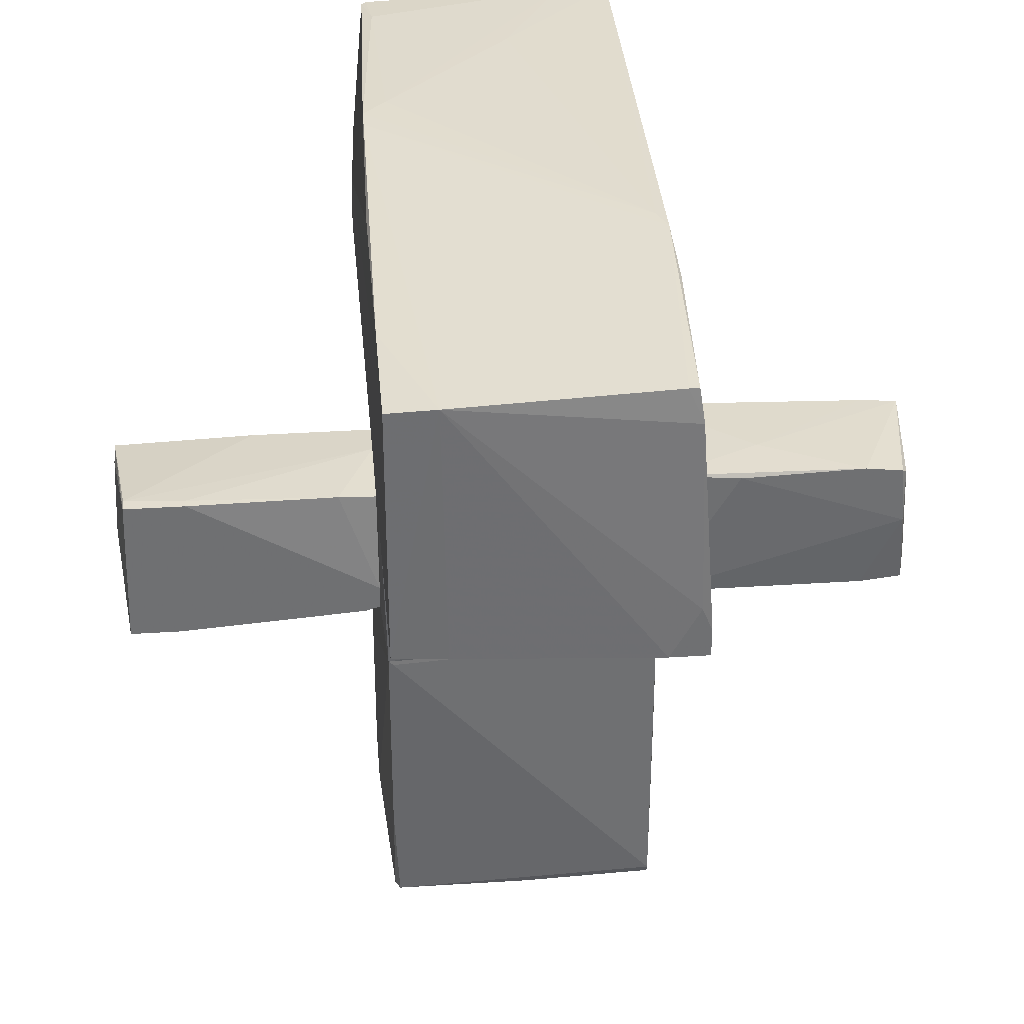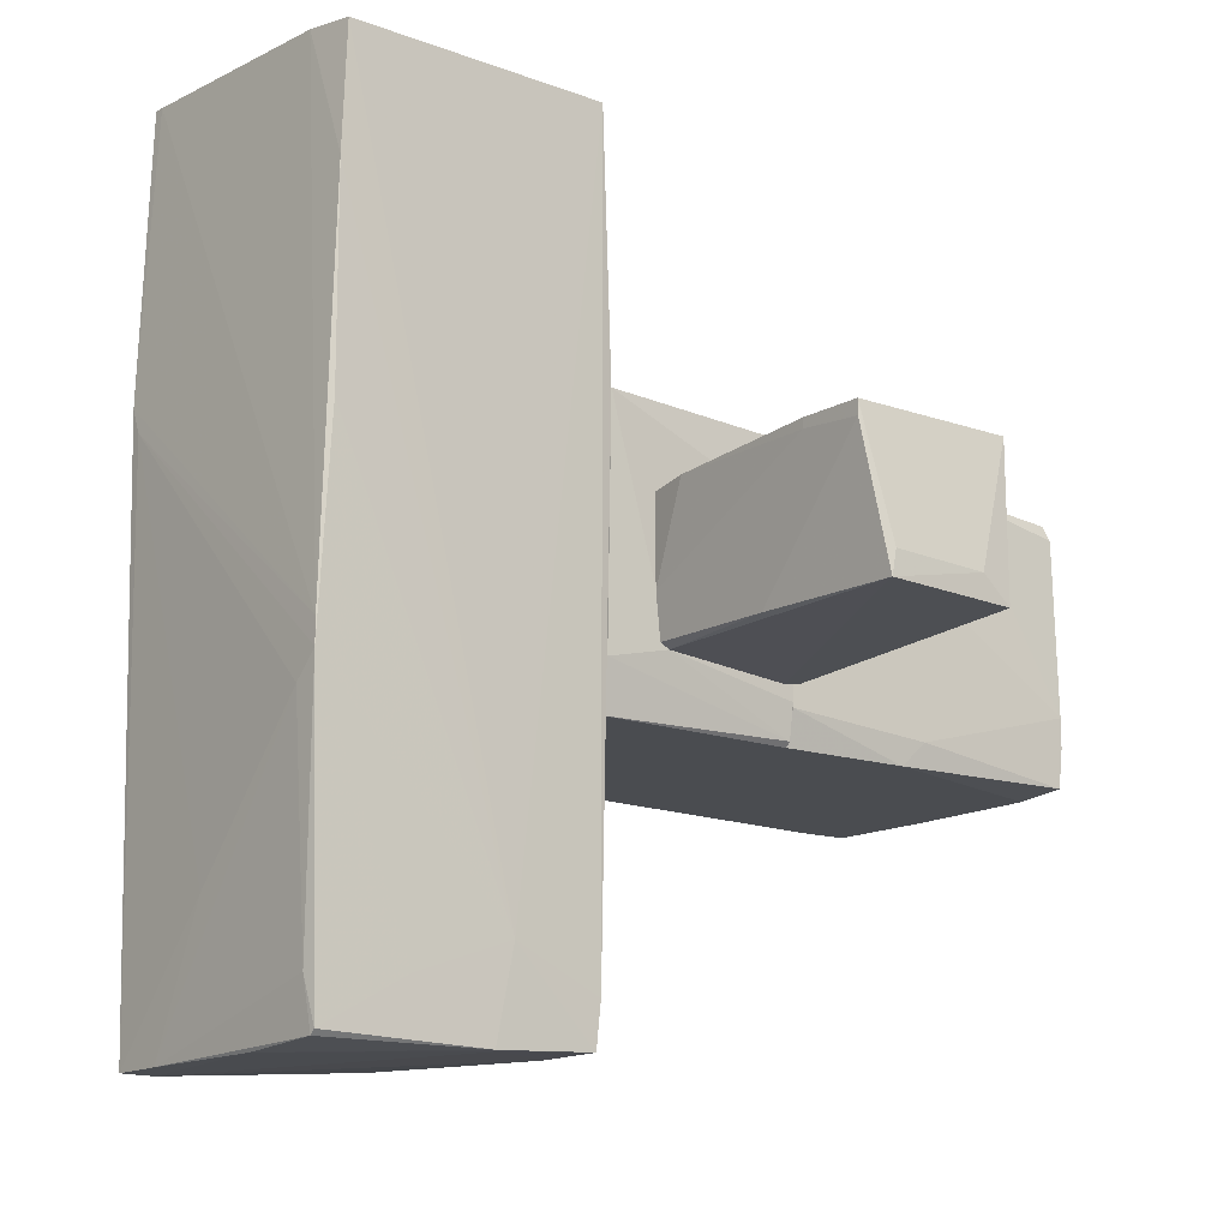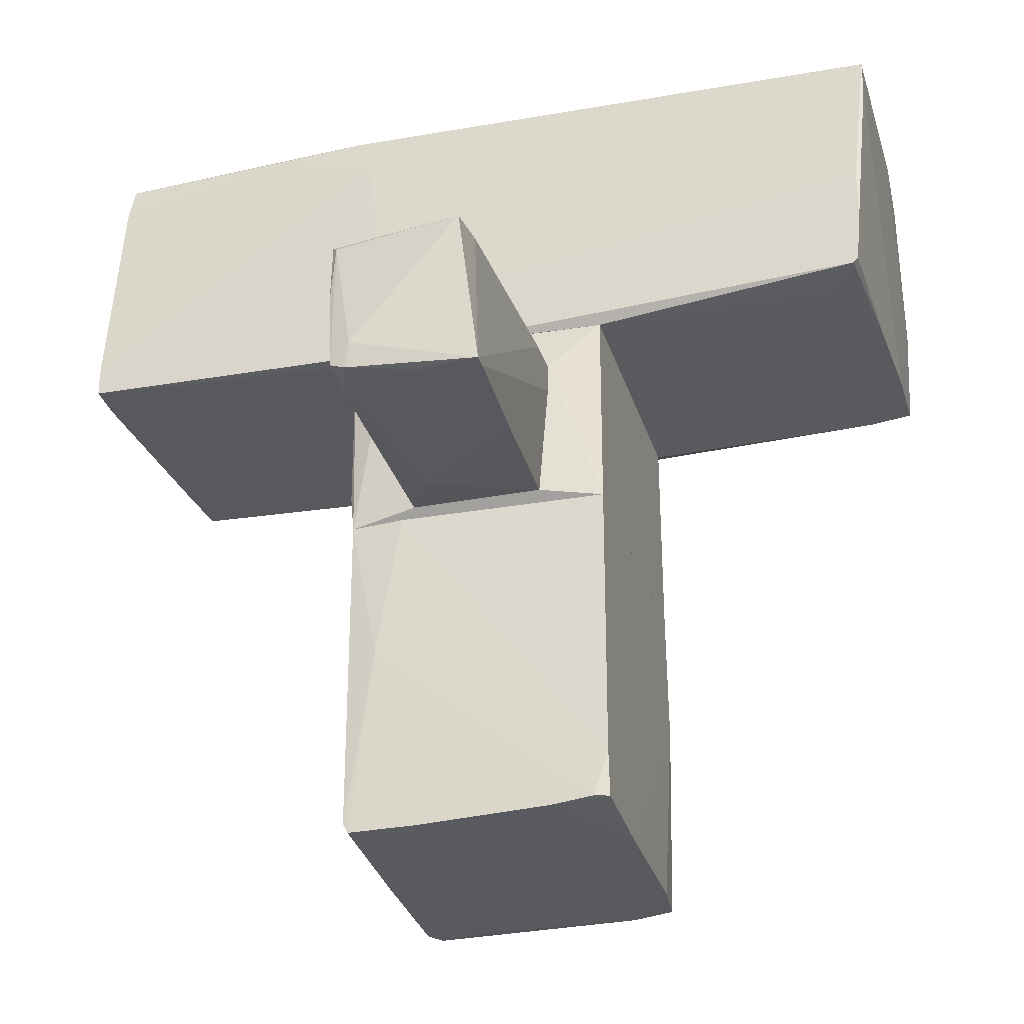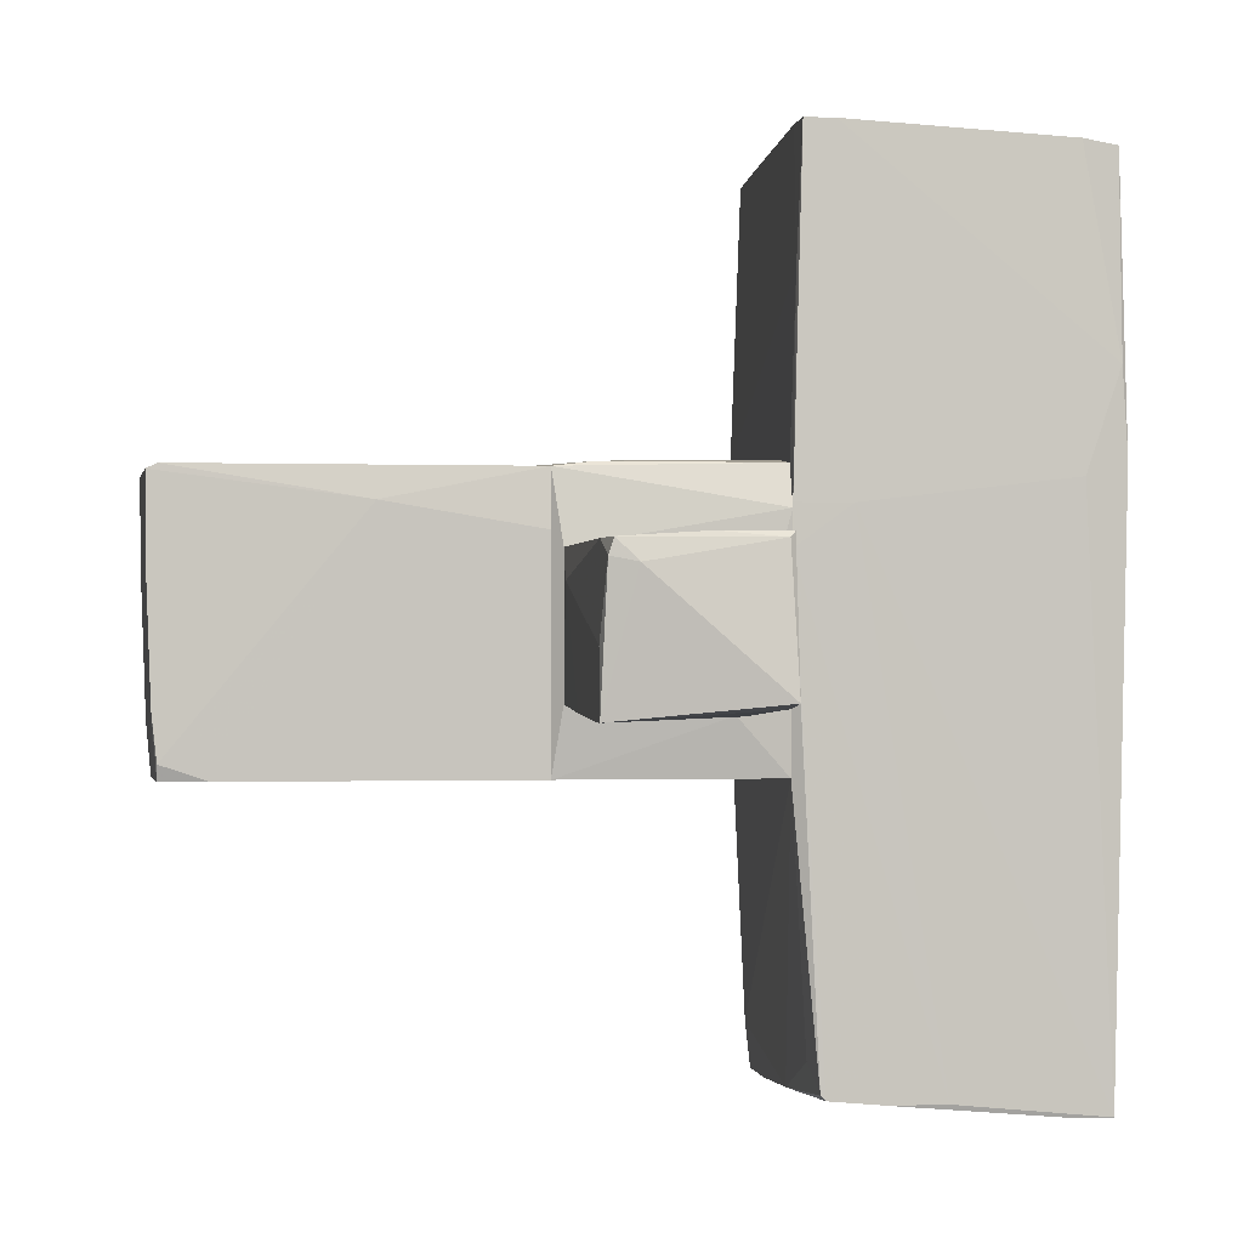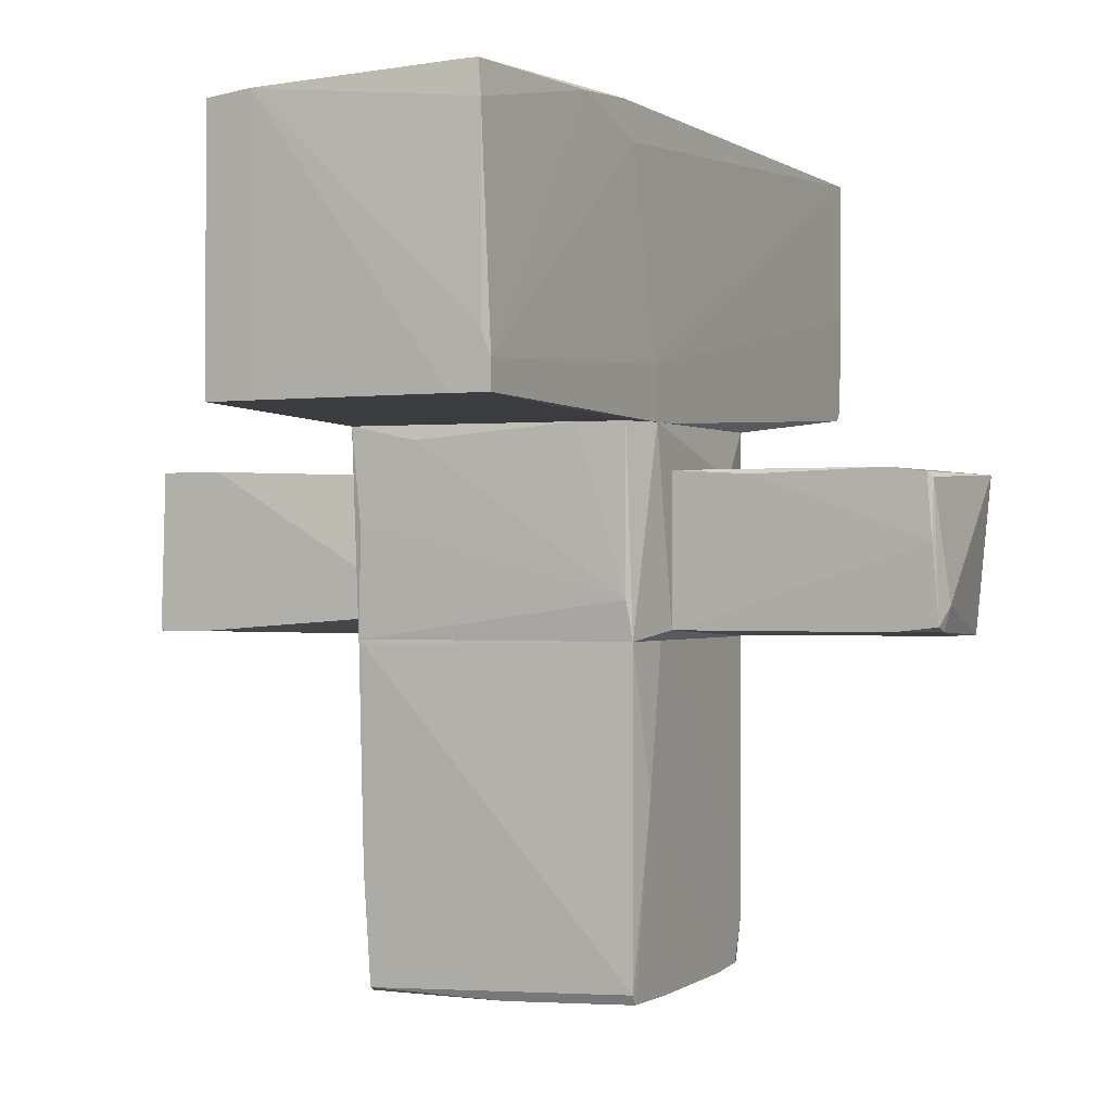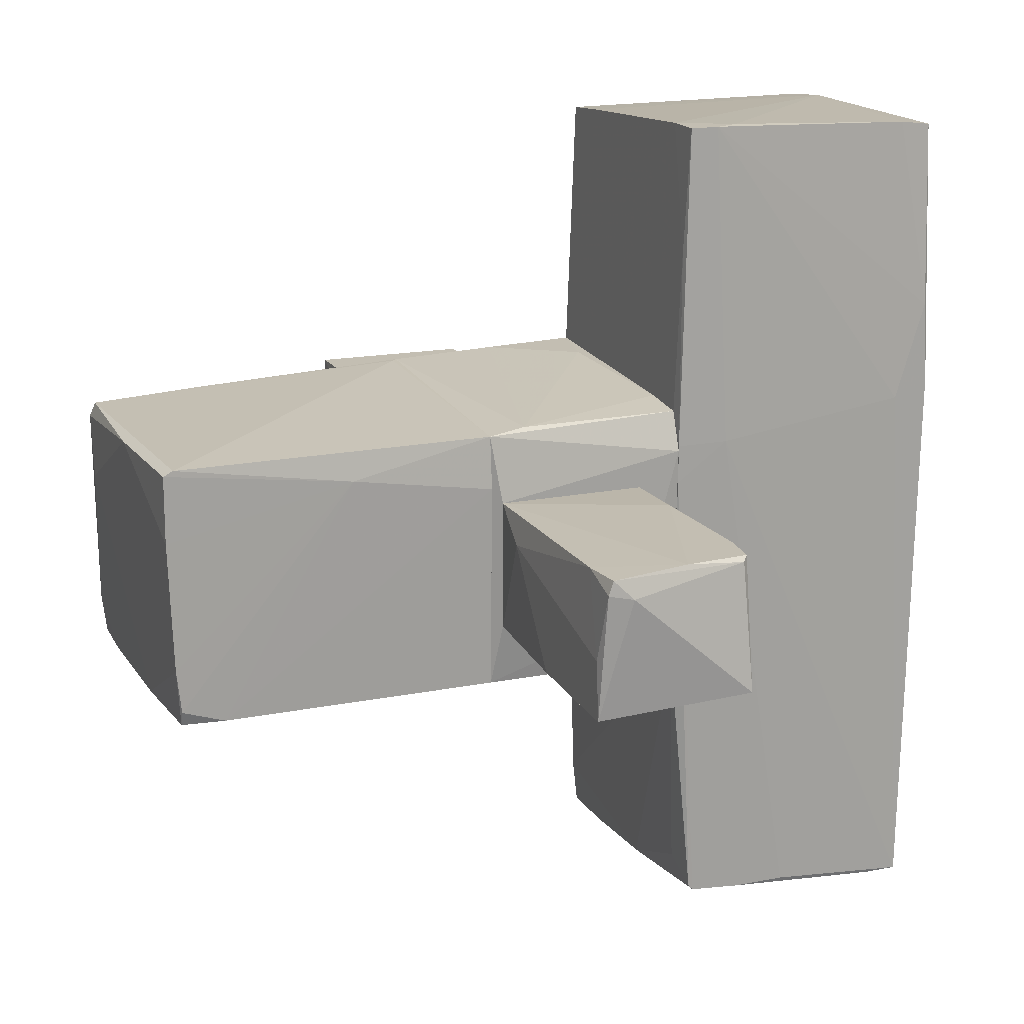
<metadata>
{"format":"obj","ext":"obj","renderer":"f3d","projection":"perspective","resolution":1024,"background":"white","views":[{"elev":35.6,"azim":-4.9,"up":"+Y"},{"elev":-14.8,"azim":-129.6,"up":"+Z"},{"elev":-30.4,"azim":105.6,"up":"+Y"},{"elev":-0.5,"azim":81.7,"up":"+Z"},{"elev":-0.3,"azim":25.8,"up":"+Y"},{"elev":17.3,"azim":68.1,"up":"+Z"}]}
</metadata>
<code>
o convex_0
v -1.018 1.7 -2.675
v 1.114 0.6701 0.7347
v 1.114 0.279 0.7347
v -1.054 2.304 2.973
v 1.042 2.339 -3.102
v -1.089 0.4213 -3.03
v -1.054 0.3502 2.973
v 0.9359 2.411 3.009
v 1.078 0.4569 -2.925
v 1.078 0.3502 3.116
v -0.9471 2.304 -3.03
v -1.018 2.411 -0.8989
v -0.9471 0.279 -0.9701
v 1.007 2.446 1.019
v 1.042 0.279 -0.9701
v -1.054 0.279 1.09
v -0.6984 2.34 3.009
v -1.089 1.025 -2.427
v 1.042 2.162 0.9125
v 0.1542 0.4213 -2.995
v -0.3075 2.304 -3.102
v 0.9713 2.162 3.045
v 1.078 0.8833 -2.995
v -1.089 0.3857 -2.711
v -1.054 2.34 0.5923
v 1.078 0.5634 3.116
v -1.054 1.132 -3.066
v 1.042 2.091 -3.102
v 0.7938 0.3502 3.116
v -0.8761 2.34 -2.711
v -0.8405 2.411 -1.077
v 1.078 1.274 -2.995
v -1.018 2.411 -0.7206
v 1.042 0.3148 2.192
v -0.5919 0.4213 -3.03
v 1.007 2.411 1.623
v 0.9359 2.446 0.8412
v 1.007 0.7412 3.116
v 0.8647 2.411 3.009
v -0.9117 2.304 -3.066
v -0.6629 0.3502 3.009
v 0.1542 2.375 -2.142
v -1.054 2.34 2.085
v 1.007 0.279 0.9837
v 1.114 0.279 0.4505
v 0.8292 0.4213 -2.747
v 0.6515 2.34 -3.102
v 1.078 0.4924 -2.96
v -1.018 1.061 -3.066
f 28 35 49
f 3 2 10
f 11 1 12
f 3 13 15
f 13 3 16
f 4 7 17
f 7 4 18
f 12 1 18
f 2 5 19
f 5 14 19
f 15 13 24
f 16 7 24
f 13 16 24
f 7 18 24
f 18 6 24
f 20 15 24
f 12 18 25
f 10 2 26
f 2 19 26
f 1 11 27
f 6 18 27
f 18 1 27
f 21 5 28
f 5 23 28
f 10 26 29
f 11 12 30
f 30 12 31
f 5 2 32
f 23 5 32
f 12 25 33
f 3 10 34
f 29 16 34
f 10 29 34
f 24 6 35
f 20 24 35
f 28 23 35
f 14 8 36
f 19 14 36
f 8 22 36
f 26 19 36
f 22 26 36
f 14 5 37
f 31 12 37
f 33 14 37
f 12 33 37
f 22 17 38
f 26 22 38
f 17 29 38
f 29 26 38
f 8 14 39
f 22 8 39
f 17 22 39
f 14 33 39
f 33 17 39
f 27 11 40
f 21 27 40
f 11 30 40
f 7 16 41
f 17 7 41
f 16 29 41
f 29 17 41
f 37 5 42
f 31 37 42
f 4 17 43
f 18 4 43
f 25 18 43
f 17 33 43
f 33 25 43
f 16 3 44
f 3 34 44
f 34 16 44
f 2 3 45
f 3 15 45
f 15 9 45
f 32 2 45
f 23 32 45
f 9 15 46
f 20 9 46
f 15 20 46
f 5 21 47
f 30 31 47
f 21 40 47
f 40 30 47
f 42 5 47
f 31 42 47
f 9 20 48
f 20 35 48
f 35 23 48
f 45 9 48
f 23 45 48
f 6 27 49
f 27 21 49
f 21 28 49
f 35 6 49
o convex_1
v 1.078 -1.213 0.5572
v -1.089 -3.665 -0.6502
v -1.089 -3.665 -0.4371
v 1.042 -3.665 0.4153
v -1.018 -1.213 1.055
v 1.042 -1.213 -0.9702
v -0.9827 -1.213 -0.97
v 1.007 -3.594 -0.9702
v -0.9827 -3.665 0.9481
v 1.042 -3.594 0.9483
v 1.042 -1.213 0.9483
v -1.089 -3.63 -0.9345
v -1.054 -1.213 -0.7214
v -1.018 -3.701 0.8415
v 1.042 -3.594 -0.8635
v -0.734 -3.63 -0.97
v 0.04759 -3.701 0.9126
v -1.089 -2.351 -0.7924
v 1.078 -2.28 0.7348
v 0.2606 -3.63 -0.9704
v 1.042 -3.665 0.9126
v -1.054 -2.173 -0.97
v -0.9472 -3.701 0.3796
v -1.018 -2.848 0.9836
v 1.042 -3.274 -0.9702
v -0.9827 -1.249 1.055
v 1.042 -3.629 -0.5438
f 69 57 76
f 54 50 55
f 54 55 56
f 50 54 60
f 51 52 61
f 54 56 62
f 52 51 63
f 51 61 65
f 59 58 66
f 58 63 66
f 52 54 67
f 61 52 67
f 54 62 67
f 50 60 68
f 60 59 68
f 56 55 69
f 51 65 69
f 66 53 70
f 59 66 70
f 53 68 70
f 68 59 70
f 62 56 71
f 65 61 71
f 61 67 71
f 67 62 71
f 56 69 71
f 69 65 71
f 63 51 72
f 53 66 72
f 66 63 72
f 69 53 72
f 51 69 72
f 54 52 73
f 52 63 73
f 63 58 73
f 55 50 74
f 64 57 74
f 50 68 74
f 68 64 74
f 69 55 74
f 57 69 74
f 58 59 75
f 60 54 75
f 59 60 75
f 54 73 75
f 73 58 75
f 57 64 76
f 68 53 76
f 64 68 76
f 53 69 76
o convex_2
v -1.125 -1.213 -0.5795
v -2.475 -0.005424 0.593
v -2.475 -0.005424 0.5219
v -2.972 -1.178 0.593
v -3.043 -0.1475 -0.4729
v -1.054 -0.07648 0.4863
v -1.054 -1.036 0.593
v -1.054 -0.1119 -0.4728
v -3.079 -1.071 -0.5084
v -2.937 -0.005424 0.593
v -1.054 -1.213 -0.4018
v -1.054 -0.1831 -0.5084
v -2.581 -1.178 0.593
v -3.079 -0.858 -0.3307
v -1.338 -0.04101 0.5219
v -2.972 -1.178 0.3798
v -1.978 -0.1121 -0.4729
v -1.161 -1.071 0.593
v -1.054 -0.07648 -0.153
v -2.937 -0.005424 0.4864
v -1.338 -1.213 -0.5439
v -1.054 -0.858 0.593
v -1.054 -1.142 -0.5795
v -3.043 -0.1831 -0.2952
f 90 86 100
f 78 80 83
f 78 79 86
f 80 78 86
f 82 83 87
f 84 82 88
f 82 87 88
f 83 80 89
f 80 87 89
f 85 80 90
f 81 85 90
f 80 86 90
f 79 78 91
f 80 85 92
f 88 81 93
f 84 88 93
f 87 83 94
f 83 89 94
f 89 87 94
f 82 84 95
f 79 91 95
f 91 82 95
f 81 86 96
f 86 79 96
f 84 93 96
f 93 81 96
f 95 84 96
f 79 95 96
f 85 77 97
f 77 87 97
f 87 80 97
f 80 92 97
f 92 85 97
f 78 83 98
f 83 82 98
f 91 78 98
f 82 91 98
f 77 85 99
f 85 81 99
f 87 77 99
f 81 88 99
f 88 87 99
f 86 81 100
f 81 90 100
o convex_3
v 0.6514 0.279 1.019
v -0.9826 -1.213 -0.9704
v -1.018 -1.213 -0.9347
v 1.042 -1.213 0.9483
v 1.042 0.279 -0.9702
v -1.054 0.279 1.09
v -0.9471 0.279 -0.9704
v -1.018 -1.213 1.055
v 1.042 -1.213 -0.9702
v 1.113 0.279 0.6993
v 1.113 -1.142 -0.5084
v -1.054 -0.1832 -0.5084
v 1.007 0.279 0.9838
v -1.054 -1.213 -0.3662
v 1.007 -0.929 0.9838
v -0.5562 0.1723 1.09
v 1.113 -0.07661 -0.5794
v 1.113 -1.142 0.4508
v -1.018 0.279 -0.6147
v -1.054 -1.036 0.593
v -0.9826 -0.4317 1.09
v -1.054 -1.213 -0.6857
f 114 112 122
f 103 102 104
f 101 105 106
f 102 103 107
f 106 105 107
f 103 104 108
f 104 102 109
f 102 107 109
f 107 105 109
f 105 101 110
f 104 109 111
f 110 101 113
f 104 110 113
f 103 108 114
f 106 112 114
f 108 104 115
f 113 101 115
f 104 113 115
f 101 106 116
f 115 101 116
f 109 105 117
f 105 110 117
f 111 109 117
f 110 111 117
f 110 104 118
f 104 111 118
f 111 110 118
f 107 103 119
f 106 107 119
f 103 112 119
f 112 106 119
f 108 106 120
f 114 108 120
f 106 114 120
f 106 108 121
f 108 115 121
f 116 106 121
f 115 116 121
f 112 103 122
f 103 114 122
o convex_4
v 2.854 -1.178 -0.5795
v 2.677 -0.04106 0.4864
v 2.961 -0.07656 0.4864
v 1.114 -1.142 0.4509
v 1.114 -0.07656 -0.5795
v 3.103 -0.07656 -0.4729
v 3.032 -1.107 0.4509
v 1.114 -1.142 -0.5084
v 1.114 -0.04106 0.4509
v 2.961 -1.178 -0.5795
v 1.469 -1.178 0.2376
v 3.032 -1.142 0.3442
v 2.819 -0.07656 -0.5084
v 1.896 -0.04106 0.09547
v 3.068 -0.9645 0.3086
v 1.718 -0.07656 0.4864
v 2.996 -0.5384 0.4864
v 1.114 -0.2897 -0.5795
v 2.996 -0.1121 0.4509
v 1.398 -0.07656 -0.5795
v 2.038 -1.178 -0.5439
v 2.925 -1.178 -0.1531
v 2.712 -1.142 0.4509
f 133 144 145
f 124 125 128
f 126 127 130
f 127 126 131
f 123 127 132
f 126 130 133
f 123 132 133
f 128 132 135
f 124 128 136
f 131 124 136
f 127 131 136
f 128 135 136
f 132 128 137
f 129 134 137
f 134 132 137
f 125 124 138
f 124 131 138
f 131 126 138
f 125 138 139
f 138 126 139
f 127 123 140
f 123 130 140
f 130 127 140
f 128 125 141
f 137 128 141
f 129 137 141
f 139 129 141
f 125 139 141
f 132 127 142
f 135 132 142
f 127 136 142
f 136 135 142
f 130 123 143
f 123 133 143
f 133 130 143
f 133 132 144
f 132 134 144
f 144 134 145
f 126 133 145
f 134 129 145
f 139 126 145
f 129 139 145

</code>
